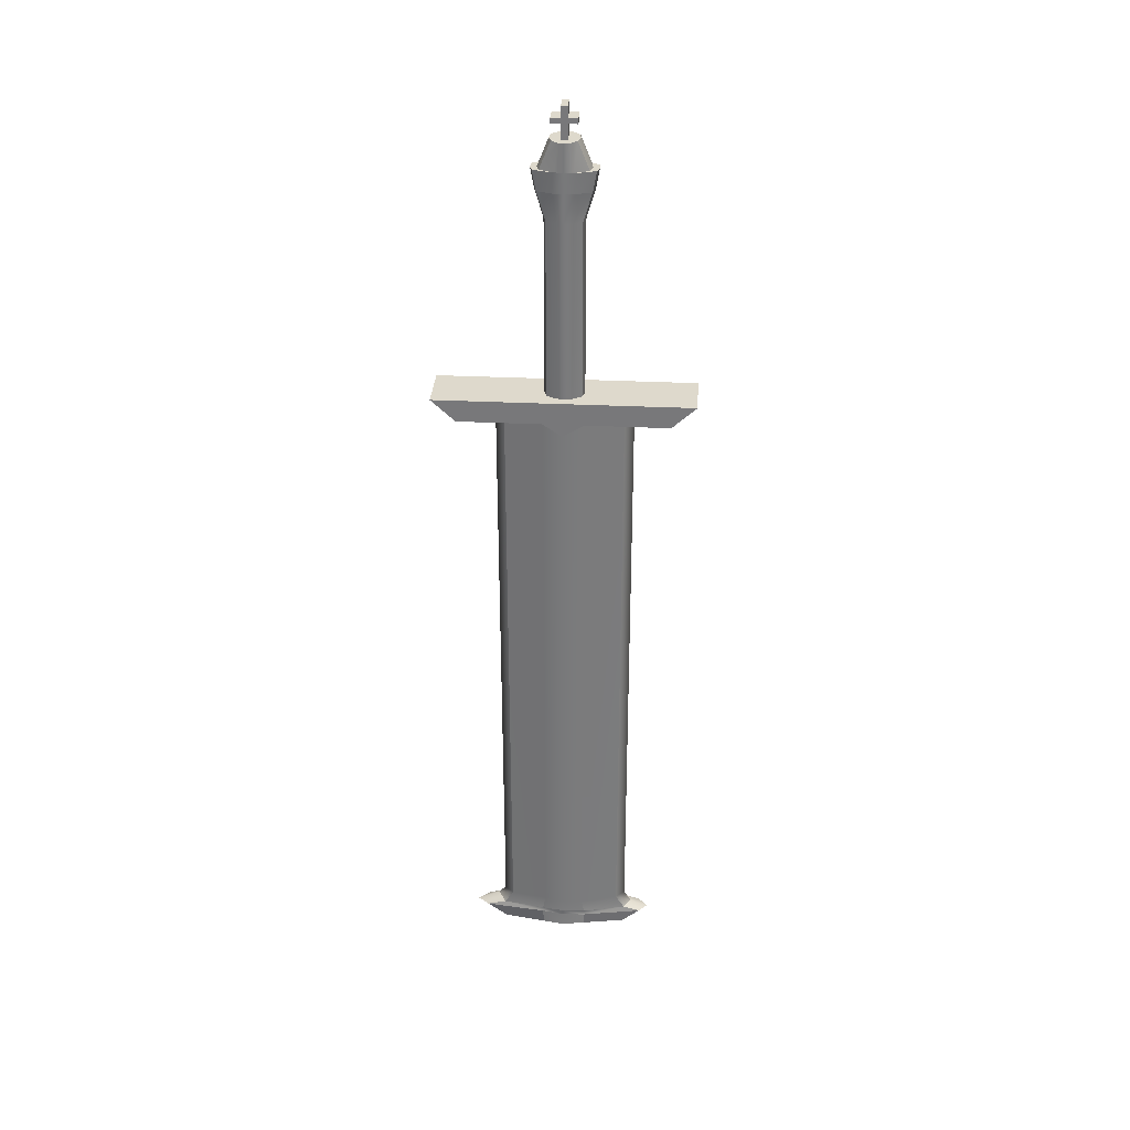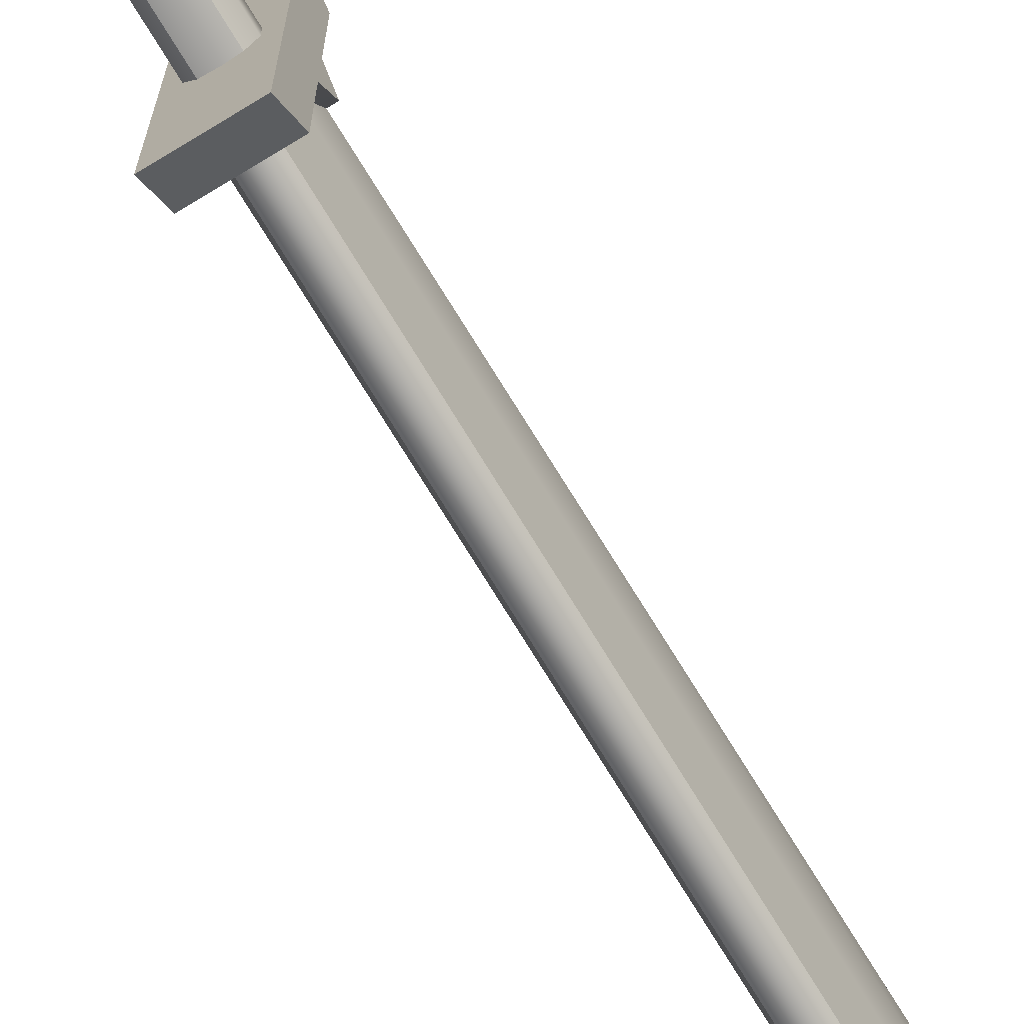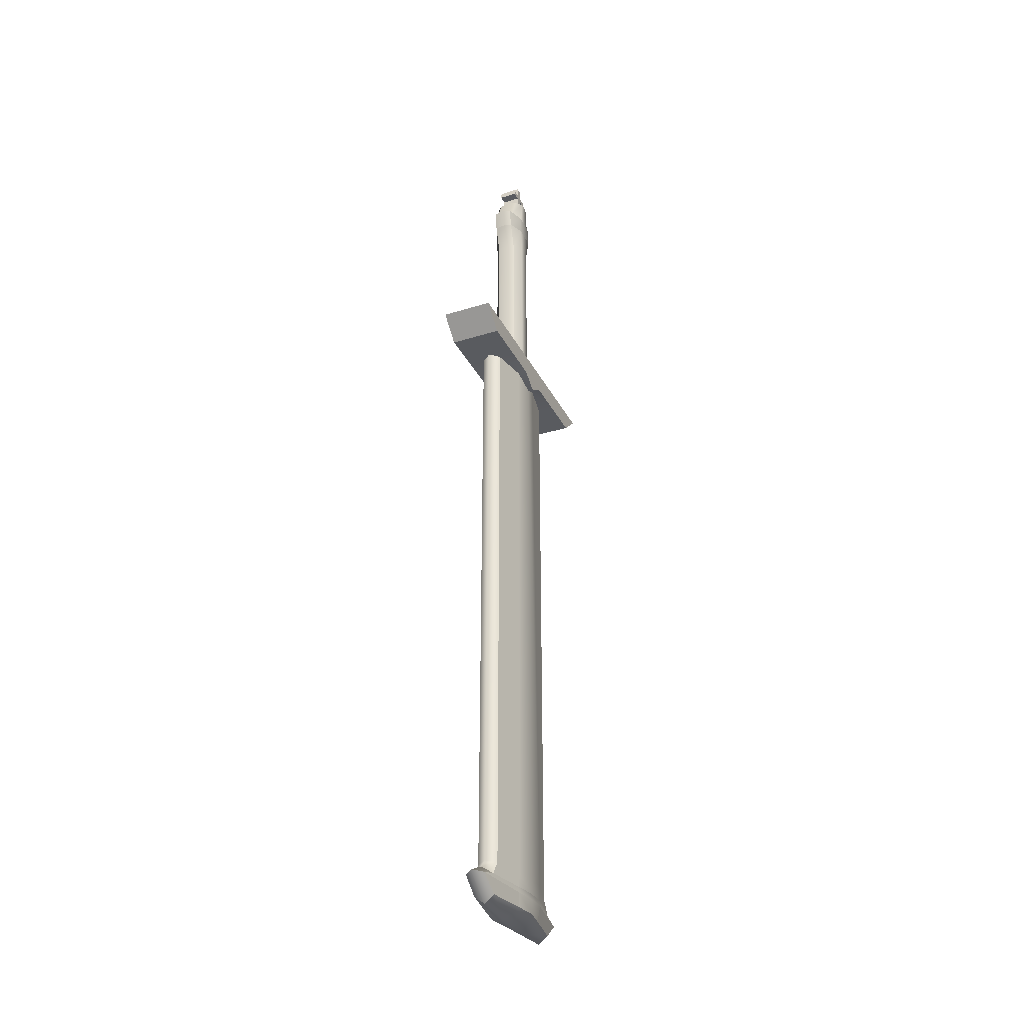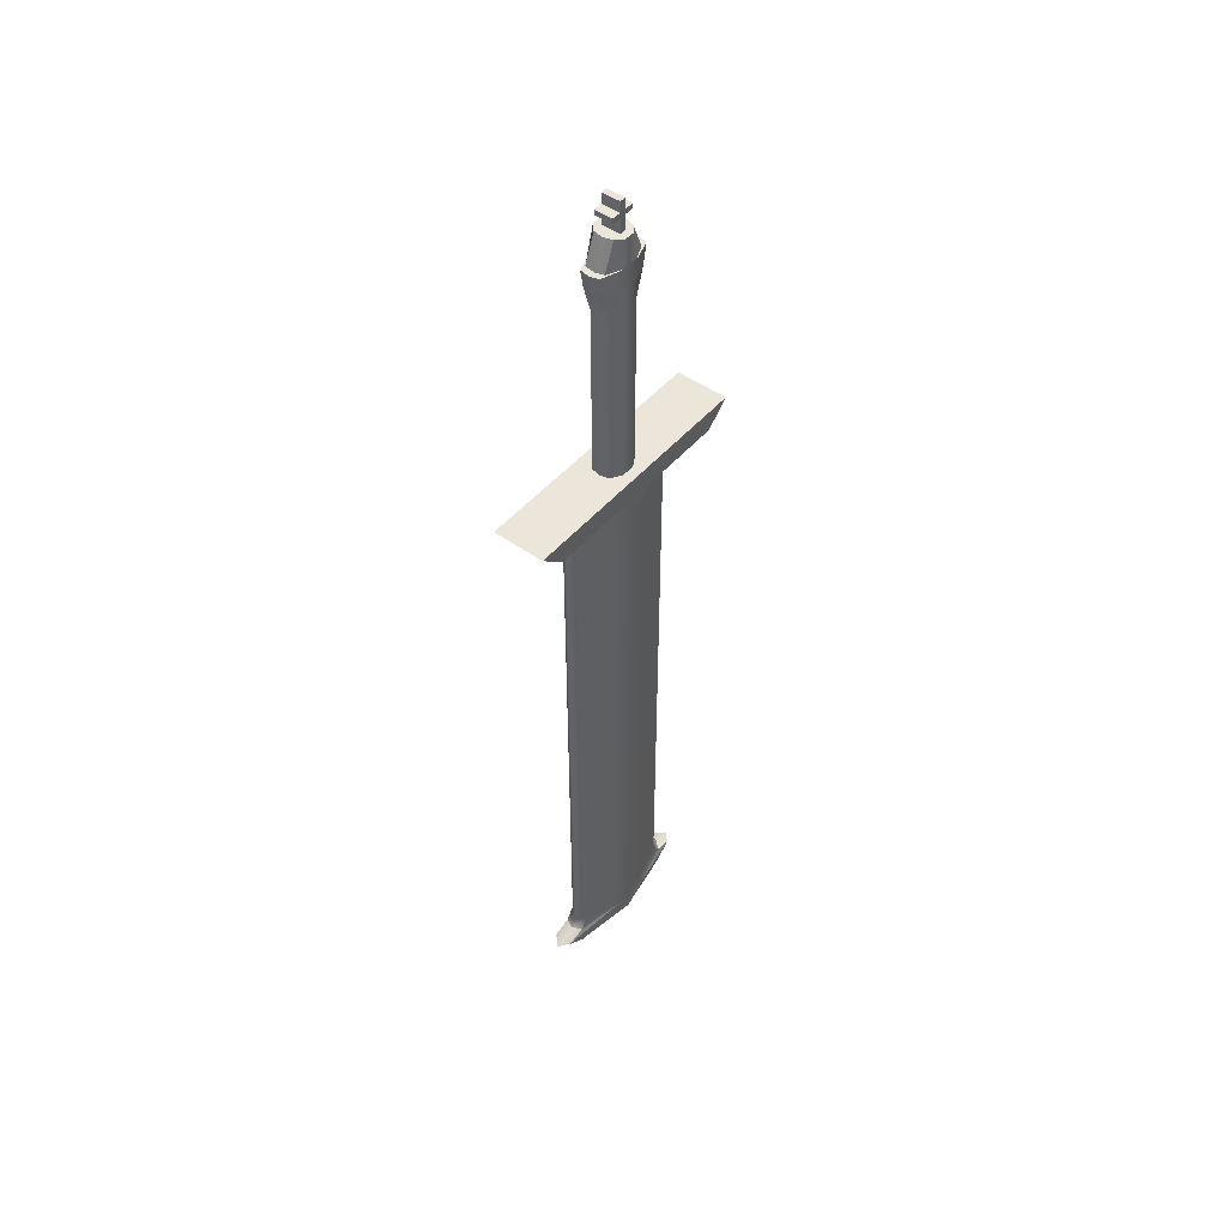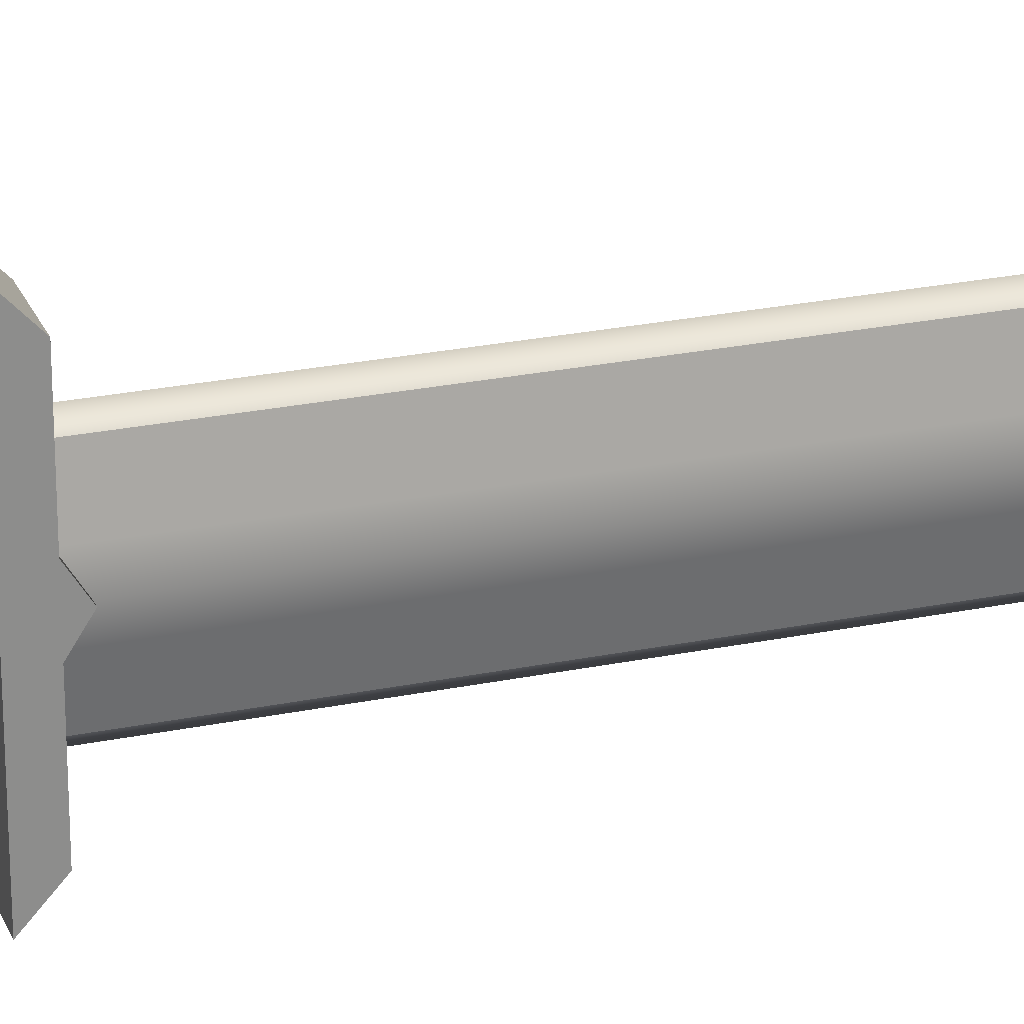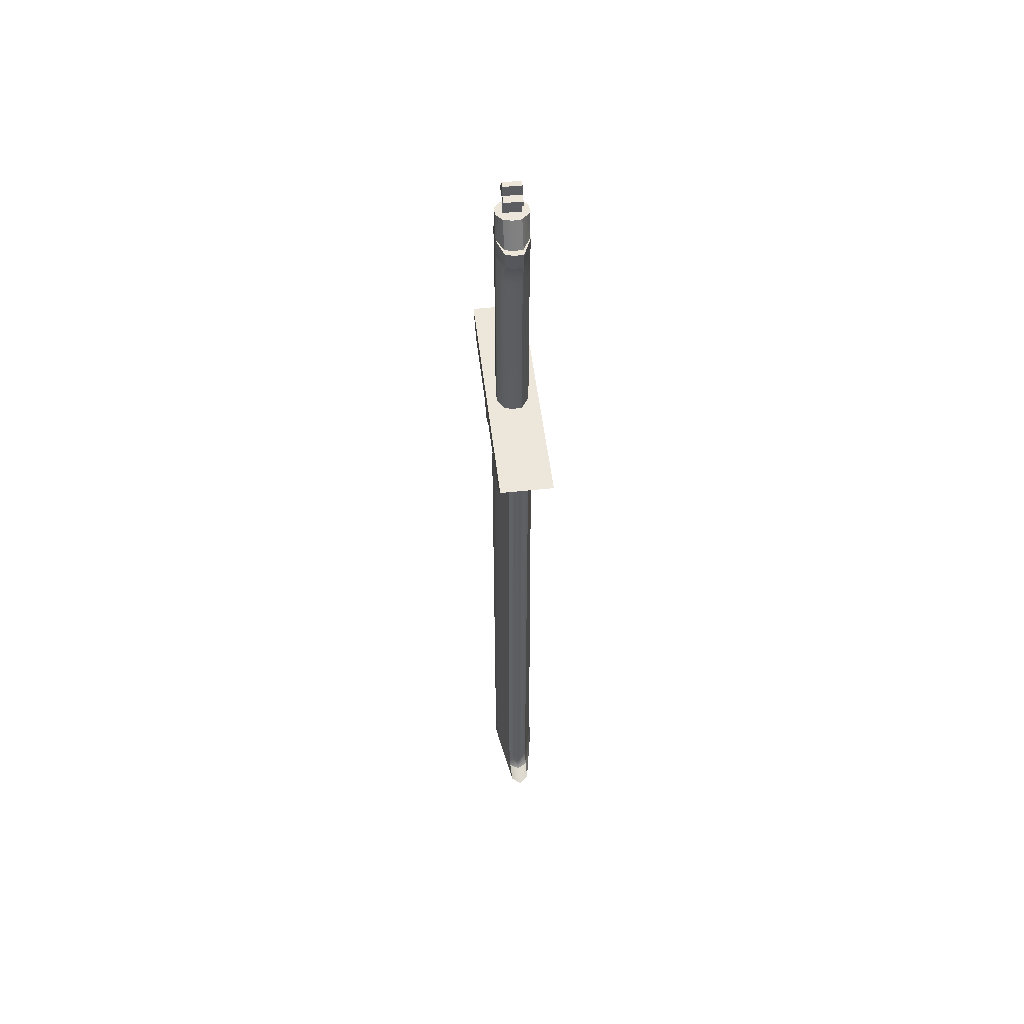
<metadata>
{"format":"obj","ext":"obj","renderer":"f3d","projection":"perspective","resolution":1024,"background":"white","views":[{"elev":31.9,"azim":-86.1,"up":"+Y"},{"elev":-73.5,"azim":-148.7,"up":"+Z"},{"elev":-32.3,"azim":-156.5,"up":"+Y"},{"elev":48.4,"azim":-141.5,"up":"+Y"},{"elev":25.1,"azim":-108.5,"up":"+Z"},{"elev":52.0,"azim":-6.7,"up":"+Y"}]}
</metadata>
<code>
g default
v 7.833 -576.9 44.98
v 7.833 -576.9 -45.28
v 7.833 -106.1 44.98
v 7.833 -106.1 -45.28
v -7.833 -106.1 44.98
v -7.833 -106.1 -45.28
v -7.833 -576.9 44.98
v -7.833 -576.9 -45.28
v 17.01 -88.87 44.98
v 17.01 -88.87 -45.28
v -17.01 -88.87 -45.28
v -17.01 -88.87 44.98
v 17.01 -106.1 -80.24
v -17.01 -106.1 -80.24
v -17.01 -88.87 -99.11
v 17.01 -88.87 -99.11
v 17.01 -106.1 79.94
v -17.01 -106.1 79.94
v 17.01 -88.87 98.81
v -17.01 -88.87 98.81
v 6.136 -88.87 14.38
v 7.244 -88.87 -14.03
v -7.59 -88.87 -13.47
v -7.656 -88.87 13.2
v 6.136 48.34 14.38
v 7.244 48.34 -14.03
v -7.59 48.34 -13.47
v -7.656 48.34 13.2
v 6.136 70.29 20.93
v 7.244 70.29 -20.58
v -7.59 70.29 -20.02
v -7.656 70.29 19.75
v 6.136 85.74 23.81
v 7.244 85.74 -23.45
v -7.59 85.74 -22.9
v -7.656 85.74 22.63
v 6.136 85.74 18.92
v 7.244 85.74 -18.56
v -7.59 85.74 -18.01
v -7.656 85.74 17.74
v 6.136 106.9 10.42
v 7.244 106.9 -10.06
v -7.59 106.9 -9.507
v -7.656 106.9 9.234
v -7.833 -588.2 52.12
v -7.833 -588.2 -52.41
v 7.833 -588.2 -52.41
v 7.833 -588.2 52.12
v -7.484 -592.2 65.69
v -7.484 -592.2 -67.54
v 7.484 -592.2 -67.54
v 7.484 -592.2 65.69
v -7.833 -603.8 51.11
v -7.833 -603.8 -51.41
v 7.833 -603.8 -51.41
v 7.833 -603.8 51.11
v 7.143 106.9 2.329
v 7.143 106.9 -2.627
v -7.143 106.9 -2.627
v -7.143 106.9 2.329
v 7.143 118.8 2.329
v 7.143 118.8 -2.627
v -7.143 118.8 -2.627
v -7.143 118.8 2.329
v 7.143 131 2.329
v 7.143 131 -2.627
v -7.143 131 -2.627
v -7.143 131 2.329
v -7.143 122.7 -2.627
v 7.143 122.7 -2.627
v 7.143 122.7 2.329
v -7.143 122.7 2.329
v 7.143 118.8 -9.931
v -7.143 118.8 -9.931
v -7.143 122.7 -9.931
v 7.143 122.7 -9.931
v 7.143 118.8 9.634
v -7.143 118.8 9.634
v 7.143 122.7 9.634
v -7.143 122.7 9.634
v 20.67 -106.1 44.98
v 20.67 -106.1 -45.28
v 20.67 -88.87 -45.28
v 20.67 -88.87 44.98
v 20.67 -106.1 -80.24
v 20.67 -88.87 -99.11
v 20.67 -88.87 98.81
v 20.67 -106.1 79.94
v -20.67 -106.1 44.98
v -20.67 -106.1 -45.28
v -20.67 -88.87 44.98
v -20.67 -88.87 -45.28
v -20.67 -88.87 -99.11
v -20.67 -106.1 -80.24
v -20.67 -106.1 79.94
v -20.67 -88.87 98.81
v -1.243 -88.87 -99.11
v -1.243 -88.87 -45.28
v -0.9166 -88.87 -15.36
v -0.9166 48.34 -15.36
v -0.9166 70.29 -21.91
v -0.9166 85.74 -24.79
v -0.9166 85.74 -19.9
v -0.9166 106.9 -11.4
v -0.522 106.9 -2.627
v -0.522 118.8 -2.627
v -0.522 118.8 -9.931
v -0.522 122.7 -9.931
v -0.522 122.7 -2.627
v -0.522 131 -2.627
v -0.522 131 2.329
v -0.522 122.7 2.329
v -0.522 122.7 9.634
v -0.522 118.8 9.634
v -0.522 118.8 2.329
v -0.522 106.9 2.329
v -0.9166 106.9 11.1
v -0.9166 85.74 19.6
v -0.9166 85.74 24.49
v -0.9166 70.29 21.62
v -0.9166 48.34 15.06
v -0.9166 -88.87 15.06
v -1.243 -88.87 44.98
v -1.243 -88.87 98.81
v -1.243 -106.1 79.94
v -0.5722 -106.1 52.08
v -0.5722 -576.9 52.08
v -0.5722 -586.7 57.95
v -0.5722 -592.2 71.98
v -0.5722 -610 51.11
v -0.5722 -610 -51.41
v -0.5722 -592.2 -76.37
v -0.5722 -583.9 -58.05
v -0.5722 -576.9 -52.37
v -0.5722 -106.1 -52.37
v -1.243 -106.1 -80.24
v 20.67 -116.1 -0.7657
v 20.67 -88.87 -0.7657
v 17.01 -88.87 -0.7657
v 12.54 -88.87 -0.3568
v 12.54 48.34 -0.3568
v 12.54 70.29 -0.4463
v 12.54 85.74 -0.4857
v 12.54 85.74 -0.4187
v 12.54 106.9 -0.3026
v 7.143 106.9 -0.1827
v 7.143 118.8 -0.1827
v 7.143 122.7 -0.1827
v 7.143 131 -0.1827
v -0.522 131 -0.1827
v -7.143 131 -0.1827
v -7.143 122.7 -0.1827
v -7.143 118.8 -0.1827
v -7.143 106.9 -0.1827
v -12.54 106.9 -0.3026
v -12.54 85.74 -0.4187
v -12.54 85.74 -0.4857
v -12.54 70.29 -0.4463
v -12.54 48.34 -0.3568
v -12.54 -88.87 -0.3568
v -17.01 -88.87 -0.7657
v -20.67 -88.87 -0.7657
v -20.67 -116.1 -0.7657
v -16.53 -116.1 -0.7657
v -16.53 -576.9 -0.7657
v -16.53 -588.2 -0.8633
v -16.53 -592.2 -0.8493
v -16.53 -603.8 -0.8493
v -0.5722 -613.5 -0.8493
v 16.53 -603.8 -0.8493
v 15.8 -592.2 -1.837
v 15.8 -588.2 -0.8633
v 16.53 -576.9 -0.7657
v 16.53 -116.1 -0.7657
v 20.67 -88.87 15.3
v 17.01 -88.87 15.3
v 12.54 -88.87 5.057
v 12.54 48.34 5.057
v 12.54 70.29 7.299
v 12.54 85.74 8.284
v 12.54 85.74 6.61
v 12.54 106.9 3.7
v -12.54 106.9 3.7
v -12.54 85.74 6.61
v -12.54 85.74 8.284
v -12.54 70.29 7.299
v -12.54 48.34 5.057
v -12.54 -88.87 5.057
v -17.01 -88.87 15.3
v -20.67 -88.87 15.3
v -20.67 -106.1 15.3
v -13.48 -106.1 15.3
v -16.53 -576.9 15.3
v -15.8 -588.2 17.74
v -15.8 -592.2 17.39
v -13.48 -603.8 17.39
v -0.5722 -612.3 17.39
v 13.48 -603.8 17.39
v 16.53 -592.2 17.74
v 16.53 -588.2 17.74
v 15.8 -576.9 15.3
v 13.48 -106.1 15.3
v 20.67 -106.1 15.3
v 20.67 -88.87 -16.09
v 17.01 -88.87 -16.09
v 12.54 -88.87 -5.522
v 12.54 48.34 -5.522
v 12.54 70.29 -7.836
v 12.54 85.74 -8.852
v 12.54 85.74 -7.124
v 12.54 106.9 -4.122
v -12.54 106.9 -4.122
v -12.54 85.74 -7.124
v -12.54 85.74 -8.852
v -12.54 70.29 -7.836
v -12.54 48.34 -5.522
v -12.54 -88.87 -5.522
v -17.01 -88.87 -16.09
v -20.67 -88.87 -16.09
v -20.67 -106.1 -16.09
v -13.54 -106.1 -16.09
v -13.54 -576.9 -16.09
v -13.54 -588.2 -18.61
v -13.48 -592.2 -18.25
v -13.54 -603.8 -18.25
v -0.5722 -612.3 -18.25
v 13.54 -603.8 -18.25
v 13.54 -592.2 -18.25
v 13.54 -588.2 -18.61
v 13.54 -576.9 -16.09
v 13.54 -106.1 -16.09
v 20.67 -106.1 -16.09
g sword_low:sword_low1
f 1 201 202 3
f 5 192 193 7
f 130 197 198 56
f 2 134 135 4
f 127 1 3 126
f 81 203 175 84
f 13 136 97 16
f 191 89 91 190
f 125 17 19 124
f 4 135 136 13
f 90 92 93 94
f 98 10 16 97
f 83 82 85 86
f 126 3 17 125
f 81 84 87 88
f 9 123 124 19
f 91 89 95 96
f 188 189 12 24
f 122 123 9 21
f 176 177 21 9
f 98 99 22 10
f 21 177 178 25
f 22 99 100 26
f 188 24 28 187
f 122 21 25 121
f 25 178 179 29
f 26 100 101 30
f 187 28 32 186
f 121 25 29 120
f 29 179 180 33
f 30 101 102 34
f 186 32 36 185
f 120 29 33 119
f 33 180 181 37
f 34 102 103 38
f 185 36 40 184
f 119 33 37 118
f 37 181 182 41
f 38 103 104 42
f 184 40 44 183
f 118 37 41 117
f 7 193 194 45
f 134 2 47 133
f 201 1 48 200
f 1 127 128 48
f 45 194 195 49
f 133 47 51 132
f 200 48 52 199
f 48 128 129 52
f 49 195 196 53
f 132 51 55 131
f 199 52 56 198
f 52 129 130 56
f 41 182 57
f 42 104 105 58
f 183 44 60
f 117 41 57 116
f 58 105 106 62
f 116 57 61 115
f 73 107 108 76
f 114 77 79 113
f 70 109 110 66
f 112 71 65 111
f 62 106 107 73
f 63 69 75 74
f 109 70 76 108
f 70 62 73 76
f 115 61 77 114
f 61 71 79 77
f 71 112 113 79
f 72 64 78 80
f 3 202 203 81
f 176 9 84 175
f 4 13 85 82
f 13 16 86 85
f 16 10 83 86
f 9 19 87 84
f 19 17 88 87
f 17 3 81 88
f 192 5 89 191
f 12 189 190 91
f 11 15 93 92
f 15 14 94 93
f 14 6 90 94
f 5 18 95 89
f 18 20 96 95
f 20 12 91 96
f 11 98 97 15
f 23 99 98 11
f 100 99 23 27
f 101 100 27 31
f 102 101 31 35
f 103 102 35 39
f 104 103 39 43
f 105 104 43 59
f 106 105 59 63
f 107 106 63 74
f 108 107 74 75
f 69 109 108 75
f 110 109 69 67
f 72 112 111 68
f 113 112 72 80
f 78 114 113 80
f 64 115 114 78
f 60 116 115 64
f 44 117 116 60
f 40 118 117 44
f 36 119 118 40
f 32 120 119 36
f 28 121 120 32
f 24 122 121 28
f 24 12 123 122
f 124 123 12 20
f 18 125 124 20
f 5 126 125 18
f 7 127 126 5
f 128 127 7 45
f 129 128 45 49
f 130 129 49 53
f 53 196 197 130
f 50 132 131 54
f 46 133 132 50
f 8 134 133 46
f 135 134 8 6
f 136 135 6 14
f 97 136 14 15
f 137 232 204 138
f 205 139 138 204
f 205 206 140 139
f 141 140 206 207
f 142 141 207 208
f 143 142 208 209
f 145 144 210 211
f 146 145 211 58
f 147 146 58 62
f 148 147 62 70
f 149 148 70 66
f 150 149 66 110
f 151 150 110 67
f 69 152 151 67
f 63 153 152 69
f 59 154 153 63
f 212 155 154 59
f 213 156 155 212
f 215 158 157 214
f 216 159 158 215
f 217 160 159 216
f 217 218 161 160
f 162 161 218 219
f 220 163 162 219
f 221 164 163 220
f 165 164 221 222
f 166 165 222 223
f 167 166 223 224
f 168 167 224 225
f 169 168 225 226
f 170 169 226 227
f 228 171 170 227
f 229 172 171 228
f 230 173 172 229
f 174 173 230 231
f 137 174 231 232
f 139 176 175 138
f 139 140 177 176
f 178 177 140 141
f 179 178 141 142
f 180 179 142 143
f 181 180 143 144
f 182 181 144 145
f 57 182 145 146
f 61 57 146 147
f 71 61 147 148
f 65 71 148 149
f 111 65 149 150
f 68 111 150 151
f 152 72 68 151
f 153 64 72 152
f 154 60 64 153
f 155 183 60 154
f 156 184 183 155
f 157 185 184 156
f 158 186 185 157
f 159 187 186 158
f 160 188 187 159
f 160 161 189 188
f 190 189 161 162
f 163 191 190 162
f 164 192 191 163
f 193 192 164 165
f 194 193 165 166
f 195 194 166 167
f 196 195 167 168
f 197 196 168 169
f 198 197 169 170
f 171 199 198 170
f 172 200 199 171
f 173 201 200 172
f 202 201 173 174
f 203 202 174 137
f 175 203 137 138
f 10 205 204 83
f 10 22 206 205
f 207 206 22 26
f 208 207 26 30
f 209 208 30 34
f 210 209 34 38
f 211 210 38 42
f 58 211 42
f 43 212 59
f 39 213 212 43
f 35 214 213 39
f 31 215 214 35
f 27 216 215 31
f 23 217 216 27
f 23 11 218 217
f 219 218 11 92
f 90 220 219 92
f 6 221 220 90
f 222 221 6 8
f 223 222 8 46
f 224 223 46 50
f 225 224 50 54
f 226 225 54 131
f 227 226 131 55
f 51 228 227 55
f 47 229 228 51
f 2 230 229 47
f 231 230 2 4
f 232 231 4 82
f 204 232 82 83

</code>
